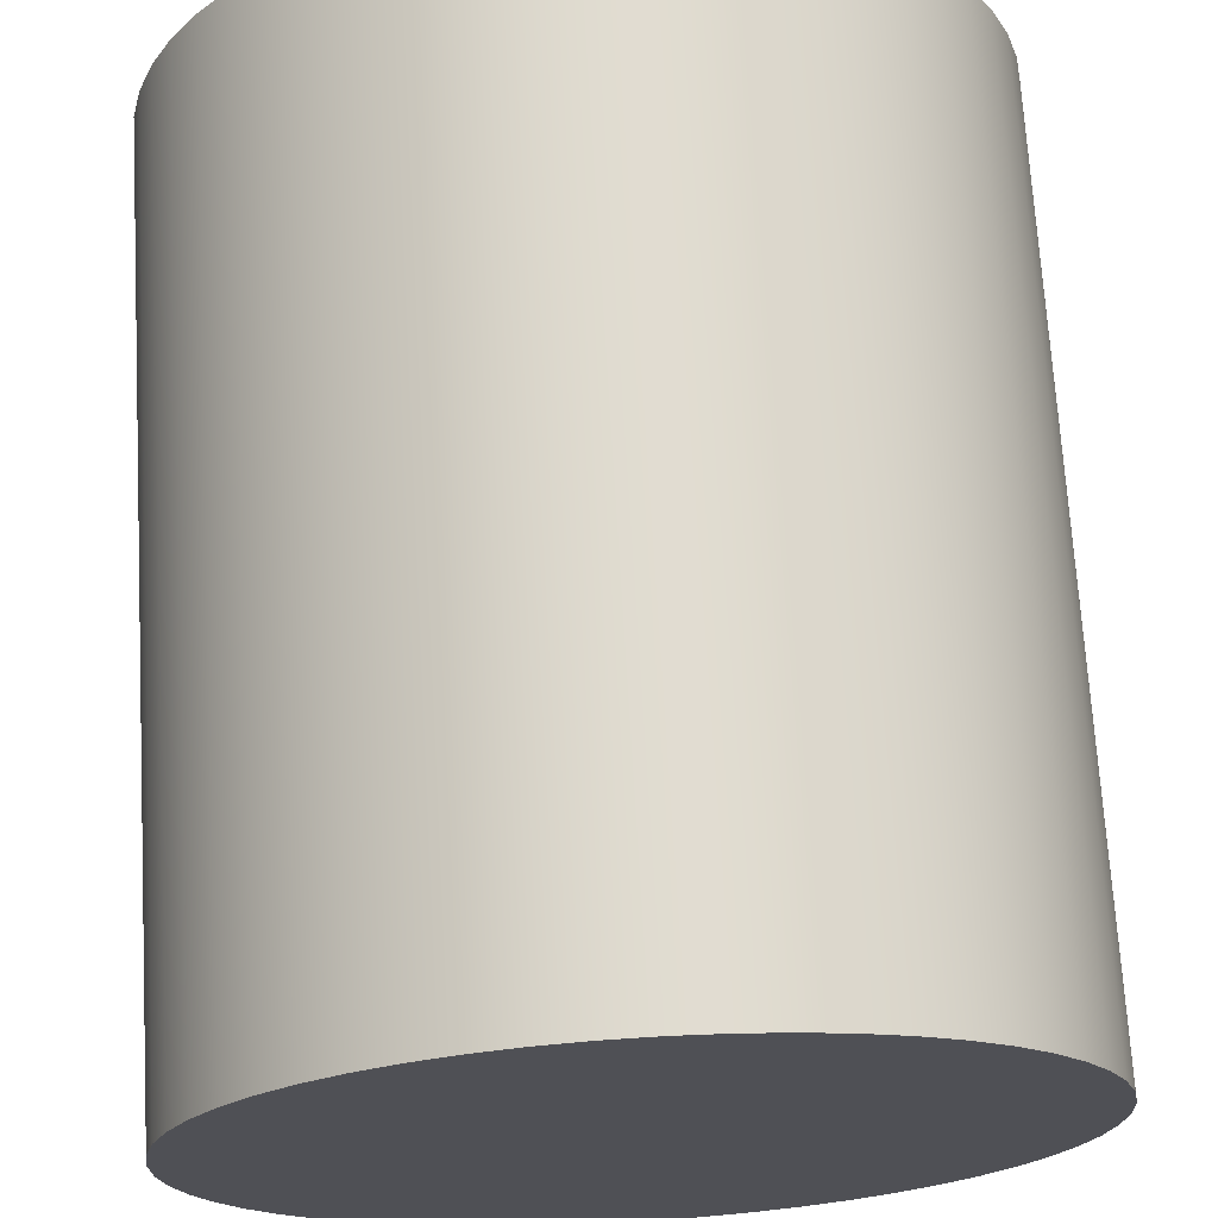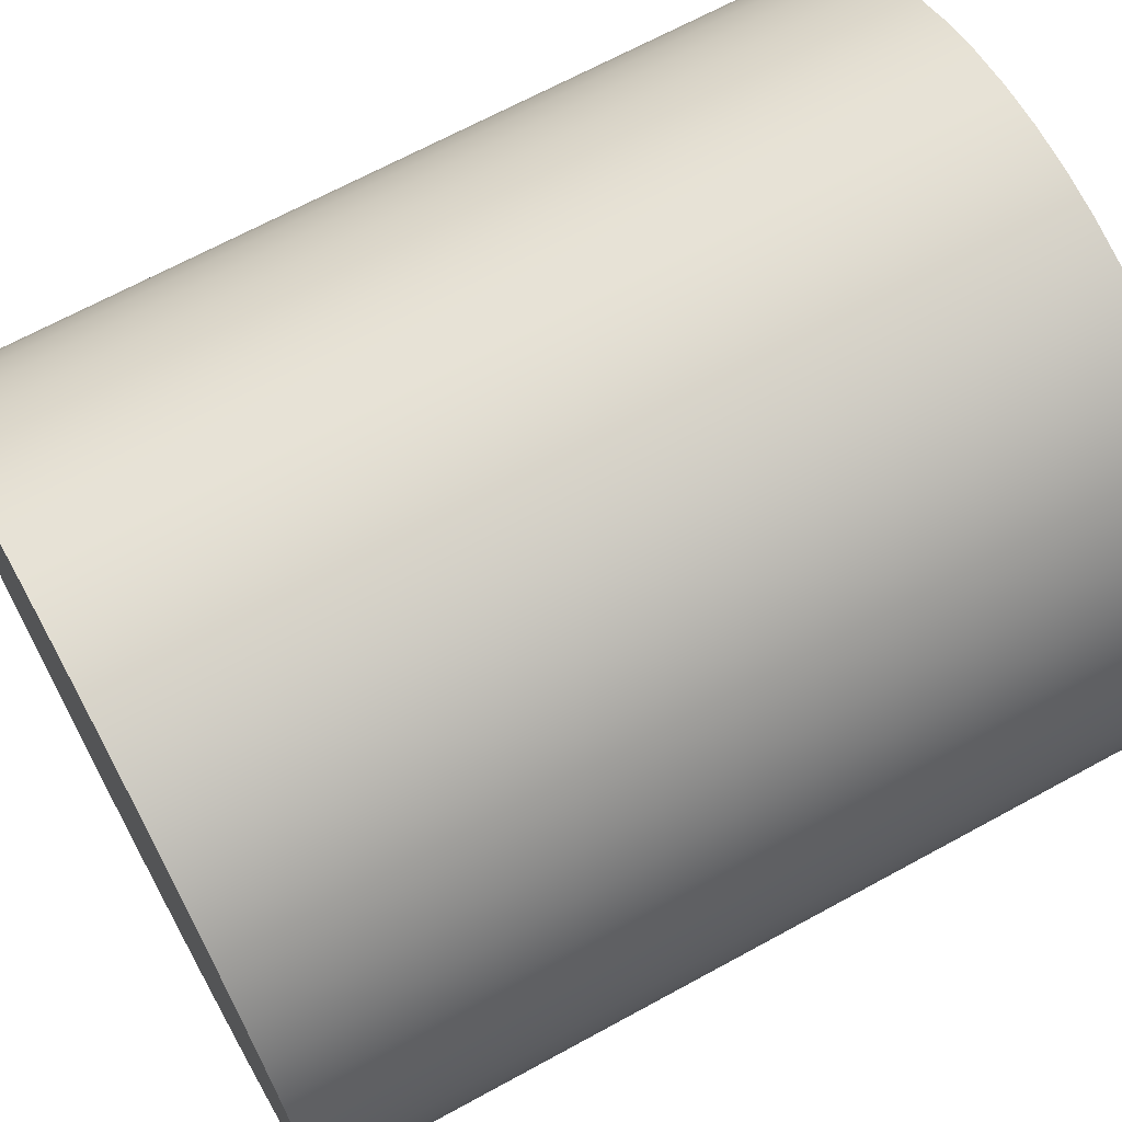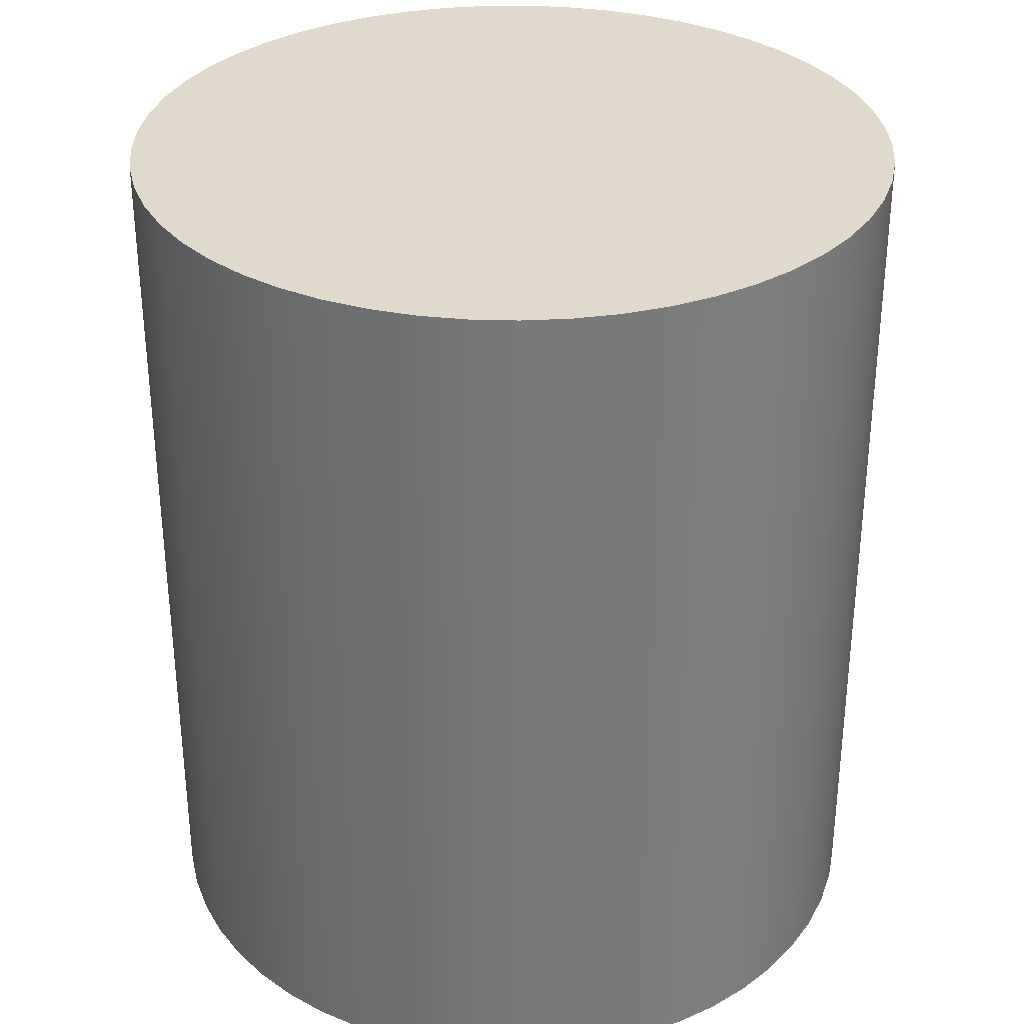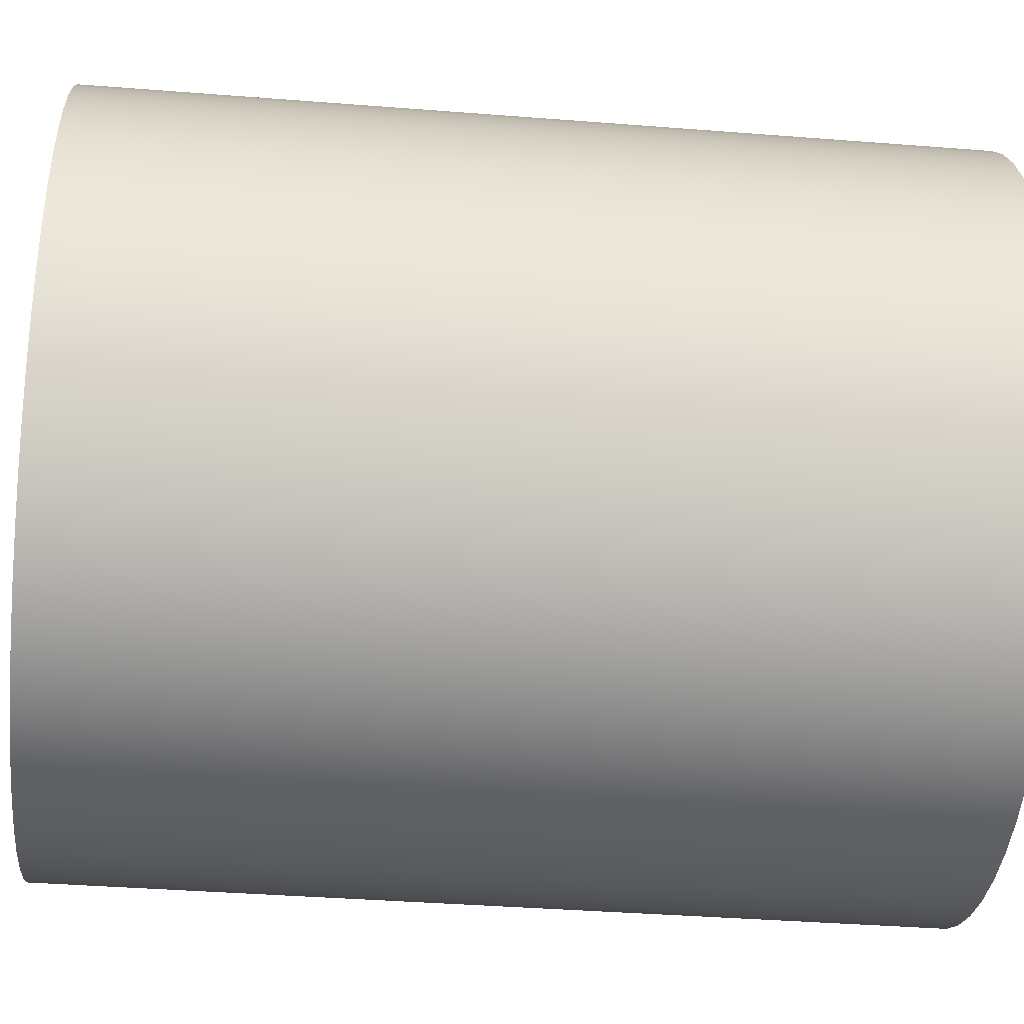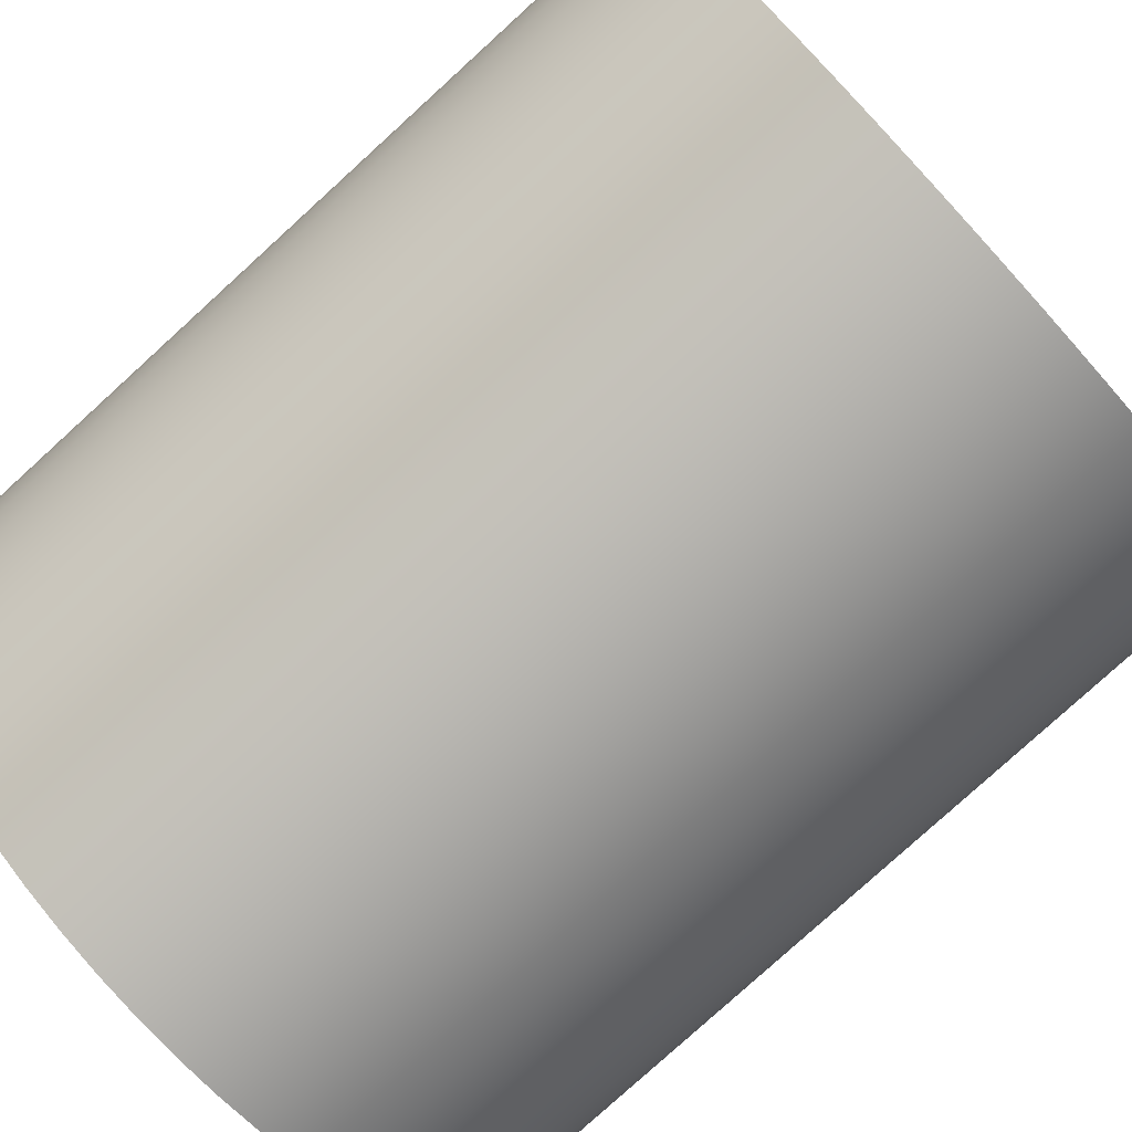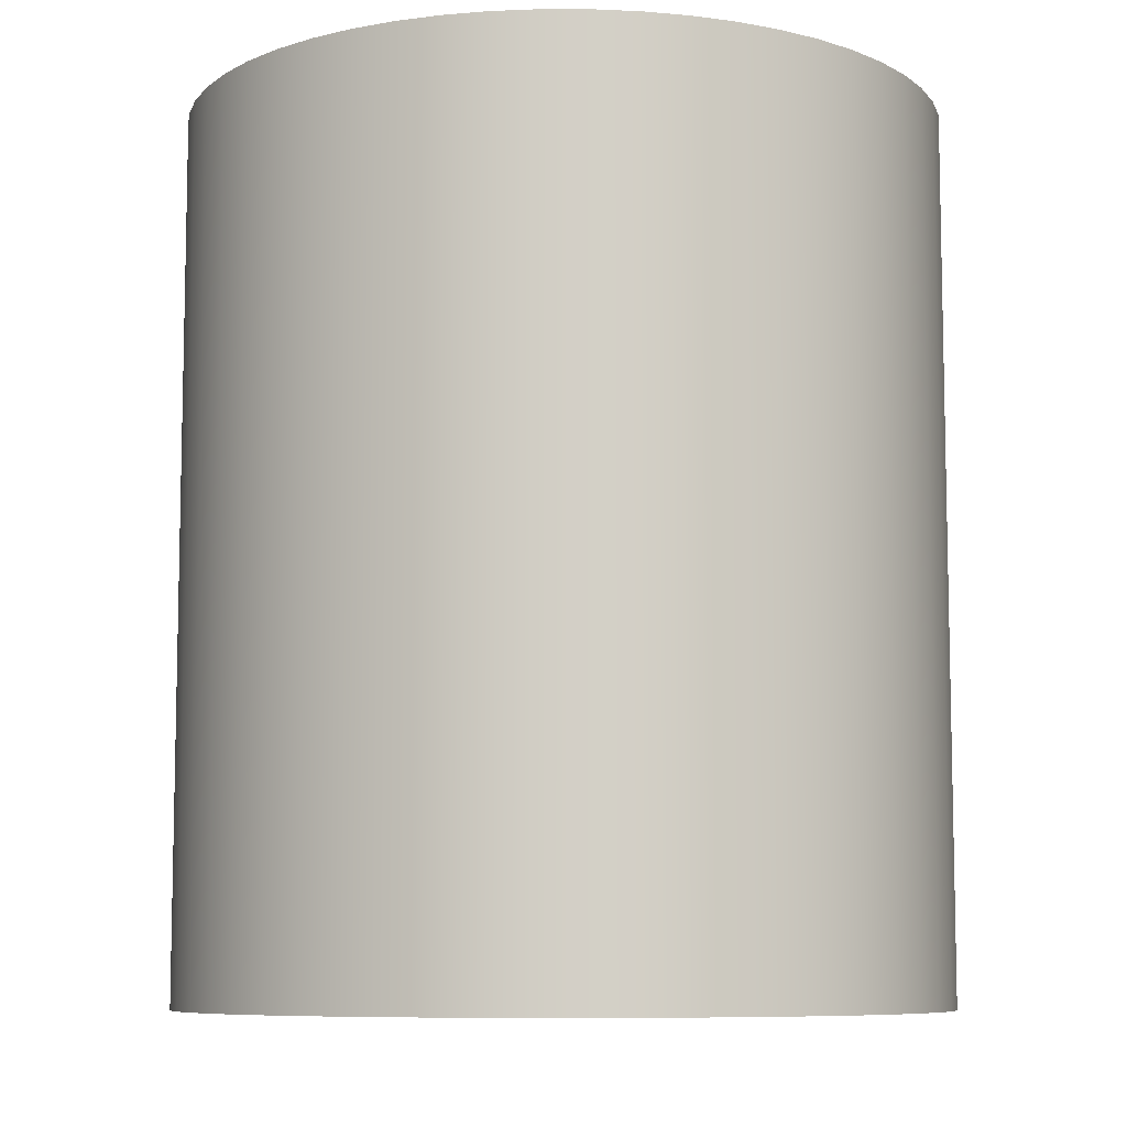
<metadata>
{"format":"obj","ext":"obj","renderer":"f3d","projection":"perspective","resolution":1024,"background":"white","views":[{"elev":70.3,"azim":176.6,"up":"+Z"},{"elev":67.7,"azim":61.3,"up":"+Z"},{"elev":32.4,"azim":31.3,"up":"+Y"},{"elev":-38.2,"azim":84.3,"up":"+Z"},{"elev":-79.8,"azim":-47.7,"up":"+Z"},{"elev":-8.3,"azim":-59.7,"up":"+Y"}]}
</metadata>
<code>
v -13 30 1.592e-15
v -12.91 30 -1.538
v -12.64 30 -3.054
v -12.19 30 -4.527
v -11.57 30 -5.936
v -10.78 30 -7.262
v -9.848 30 -8.487
v -8.775 30 -9.592
v -7.579 30 -10.56
v -6.276 30 -11.38
v -4.886 30 -12.05
v -3.427 30 -12.54
v -1.919 30 -12.86
v -0.3852 30 -12.99
v 1.154 30 -12.95
v 2.678 30 -12.72
v 4.164 30 -12.32
v 5.591 30 -11.74
v 6.94 30 -10.99
v 8.191 30 -10.09
v 9.328 30 -9.055
v 10.33 30 -7.888
v 11.19 30 -6.611
v 11.9 30 -5.241
v 12.43 30 -3.797
v 12.79 30 -2.3
v 12.98 30 -0.7701
v 12.98 30 0.7701
v 12.79 30 2.3
v 12.43 30 3.797
v 11.9 30 5.241
v 11.19 30 6.611
v 10.33 30 7.888
v 9.328 30 9.055
v 8.191 30 10.09
v 6.94 30 10.99
v 5.591 30 11.74
v 4.164 30 12.32
v 2.678 30 12.72
v 1.154 30 12.95
v -0.3852 30 12.99
v -1.919 30 12.86
v -3.427 30 12.54
v -4.886 30 12.05
v -6.276 30 11.38
v -7.579 30 10.56
v -8.775 30 9.592
v -9.848 30 8.487
v -10.78 30 7.262
v -11.57 30 5.936
v -12.19 30 4.527
v -12.64 30 3.054
v -12.91 30 1.538
v -13 0 1.592e-15
v -12.91 0 1.538
v -12.64 0 3.054
v -12.19 0 4.527
v -11.57 0 5.936
v -10.78 0 7.262
v -9.848 0 8.487
v -8.775 0 9.592
v -7.579 0 10.56
v -6.276 0 11.38
v -4.886 0 12.05
v -3.427 0 12.54
v -1.919 0 12.86
v -0.3852 0 12.99
v 1.154 0 12.95
v 2.678 0 12.72
v 4.164 0 12.32
v 5.591 0 11.74
v 6.94 0 10.99
v 8.191 0 10.09
v 9.328 0 9.055
v 10.33 0 7.888
v 11.19 0 6.611
v 11.9 0 5.241
v 12.43 0 3.797
v 12.79 0 2.3
v 12.98 0 0.7701
v 12.98 0 -0.7701
v 12.79 0 -2.3
v 12.43 0 -3.797
v 11.9 0 -5.241
v 11.19 0 -6.611
v 10.33 0 -7.888
v 9.328 0 -9.055
v 8.191 0 -10.09
v 6.94 0 -10.99
v 5.591 0 -11.74
v 4.164 0 -12.32
v 2.678 0 -12.72
v 1.154 0 -12.95
v -0.3852 0 -12.99
v -1.919 0 -12.86
v -3.427 0 -12.54
v -4.886 0 -12.05
v -6.276 0 -11.38
v -7.579 0 -10.56
v -8.775 0 -9.592
v -9.848 0 -8.487
v -10.78 0 -7.262
v -11.57 0 -5.936
v -12.19 0 -4.527
v -12.64 0 -3.054
v -12.91 0 -1.538
v -13 0 1.592e-15
v -13 30 1.592e-15
v -13 30 1.592e-15
v -12.91 30 1.538
v -12.64 30 3.054
v -12.19 30 4.527
v -11.57 30 5.936
v -10.78 30 7.262
v -9.848 30 8.487
v -8.775 30 9.592
v -7.579 30 10.56
v -6.276 30 11.38
v -4.886 30 12.05
v -3.427 30 12.54
v -1.919 30 12.86
v -0.3852 30 12.99
v 1.154 30 12.95
v 2.678 30 12.72
v 4.164 30 12.32
v 5.591 30 11.74
v 6.94 30 10.99
v 8.191 30 10.09
v 9.328 30 9.055
v 10.33 30 7.888
v 11.19 30 6.611
v 11.9 30 5.241
v 12.43 30 3.797
v 12.79 30 2.3
v 12.98 30 0.7701
v 12.98 30 -0.7701
v 12.79 30 -2.3
v 12.43 30 -3.797
v 11.9 30 -5.241
v 11.19 30 -6.611
v 10.33 30 -7.888
v 9.328 30 -9.055
v 8.191 30 -10.09
v 6.94 30 -10.99
v 5.591 30 -11.74
v 4.164 30 -12.32
v 2.678 30 -12.72
v 1.154 30 -12.95
v -0.3852 30 -12.99
v -1.919 30 -12.86
v -3.427 30 -12.54
v -4.886 30 -12.05
v -6.276 30 -11.38
v -7.579 30 -10.56
v -8.775 30 -9.592
v -9.848 30 -8.487
v -10.78 30 -7.262
v -11.57 30 -5.936
v -12.19 30 -4.527
v -12.64 30 -3.054
v -12.91 30 -1.538
v -13 0 1.592e-15
v -12.91 0 -1.538
v -12.64 0 -3.054
v -12.19 0 -4.527
v -11.57 0 -5.936
v -10.78 0 -7.262
v -9.848 0 -8.487
v -8.775 0 -9.592
v -7.579 0 -10.56
v -6.276 0 -11.38
v -4.886 0 -12.05
v -3.427 0 -12.54
v -1.919 0 -12.86
v -0.3852 0 -12.99
v 1.154 0 -12.95
v 2.678 0 -12.72
v 4.164 0 -12.32
v 5.591 0 -11.74
v 6.94 0 -10.99
v 8.191 0 -10.09
v 9.328 0 -9.055
v 10.33 0 -7.888
v 11.19 0 -6.611
v 11.9 0 -5.241
v 12.43 0 -3.797
v 12.79 0 -2.3
v 12.98 0 -0.7701
v 12.98 0 0.7701
v 12.79 0 2.3
v 12.43 0 3.797
v 11.9 0 5.241
v 11.19 0 6.611
v 10.33 0 7.888
v 9.328 0 9.055
v 8.191 0 10.09
v 6.94 0 10.99
v 5.591 0 11.74
v 4.164 0 12.32
v 2.678 0 12.72
v 1.154 0 12.95
v -0.3852 0 12.99
v -1.919 0 12.86
v -3.427 0 12.54
v -4.886 0 12.05
v -6.276 0 11.38
v -7.579 0 10.56
v -8.775 0 9.592
v -9.848 0 8.487
v -10.78 0 7.262
v -11.57 0 5.936
v -12.19 0 4.527
v -12.64 0 3.054
v -12.91 0 1.538
g a2bd0cda-e2cf-11ea-8447-54bf646e7e1f
f 2 106 1
f 1 106 107
f 108 54 53
f 53 54 55
f 53 55 52
f 52 55 56
f 52 56 51
f 51 56 57
f 51 57 50
f 50 57 58
f 50 58 49
f 49 58 59
f 49 59 48
f 48 59 60
f 48 60 47
f 47 60 61
f 47 61 46
f 46 61 62
f 46 62 45
f 45 62 63
f 45 63 44
f 44 63 64
f 44 64 43
f 43 64 65
f 43 65 42
f 42 65 66
f 42 66 41
f 41 66 67
f 41 67 40
f 40 67 68
f 40 68 39
f 39 68 69
f 39 69 38
f 38 69 70
f 38 70 37
f 37 70 71
f 37 71 36
f 36 71 72
f 36 72 35
f 35 72 73
f 35 73 34
f 34 73 74
f 34 74 33
f 33 74 75
f 33 75 32
f 32 75 76
f 32 76 31
f 31 76 77
f 31 77 30
f 30 77 78
f 30 78 29
f 29 78 79
f 29 79 28
f 28 79 80
f 28 80 27
f 27 80 81
f 27 81 26
f 26 81 82
f 26 82 25
f 25 82 83
f 25 83 24
f 24 83 84
f 24 84 23
f 23 84 85
f 23 85 22
f 22 85 86
f 22 86 21
f 21 86 87
f 21 87 20
f 20 87 88
f 20 88 19
f 19 88 89
f 19 89 18
f 18 89 90
f 18 90 17
f 17 90 91
f 17 91 16
f 16 91 92
f 16 92 15
f 15 92 93
f 15 93 14
f 14 93 94
f 14 94 13
f 13 94 95
f 13 95 12
f 12 95 96
f 12 96 11
f 11 96 97
f 11 97 10
f 10 97 98
f 10 98 9
f 9 98 99
f 9 99 8
f 8 99 100
f 8 100 7
f 7 100 101
f 7 101 6
f 6 101 102
f 6 102 5
f 5 102 103
f 5 103 4
f 4 103 104
f 4 104 3
f 3 104 105
f 3 105 2
f 2 105 106
g a2c067ca-e2cf-11ea-9342-54bf646e7e1f
f 161 109 134
f 134 109 110
f 134 110 111
f 134 111 133
f 133 111 112
f 133 112 132
f 132 112 113
f 132 113 131
f 131 113 114
f 131 114 130
f 130 114 115
f 130 115 129
f 129 115 116
f 129 116 128
f 128 116 117
f 128 117 127
f 127 117 118
f 127 118 126
f 126 118 119
f 126 119 125
f 125 119 120
f 125 120 124
f 124 120 121
f 124 121 123
f 123 121 122
f 135 137 134
f 134 137 138
f 134 138 139
f 135 136 137
f 139 140 134
f 134 140 141
f 134 141 142
f 142 143 134
f 134 143 144
f 134 144 145
f 145 146 134
f 134 146 147
f 134 147 148
f 148 149 134
f 134 149 150
f 134 150 151
f 151 152 134
f 134 152 153
f 134 153 154
f 154 155 134
f 134 155 156
f 134 156 157
f 157 158 134
f 134 158 159
f 134 159 160
f 160 161 134
g a2c3c2e2-e2cf-11ea-8d64-54bf646e7e1f
f 214 162 190
f 190 162 163
f 190 163 164
f 164 165 190
f 190 165 166
f 190 166 167
f 167 168 190
f 190 168 169
f 190 169 170
f 170 171 190
f 190 171 172
f 190 172 173
f 173 174 190
f 190 174 175
f 190 175 176
f 176 177 190
f 190 177 178
f 190 178 179
f 179 180 190
f 190 180 181
f 190 181 182
f 182 183 190
f 190 183 184
f 190 184 185
f 185 186 190
f 190 186 187
f 190 187 189
f 189 187 188
f 214 190 213
f 213 190 191
f 213 191 212
f 212 191 192
f 212 192 211
f 211 192 193
f 211 193 210
f 210 193 194
f 210 194 209
f 209 194 195
f 209 195 208
f 208 195 196
f 208 196 207
f 207 196 197
f 207 197 206
f 206 197 198
f 206 198 205
f 205 198 199
f 205 199 204
f 204 199 200
f 204 200 203
f 203 200 201
f 203 201 202

</code>
